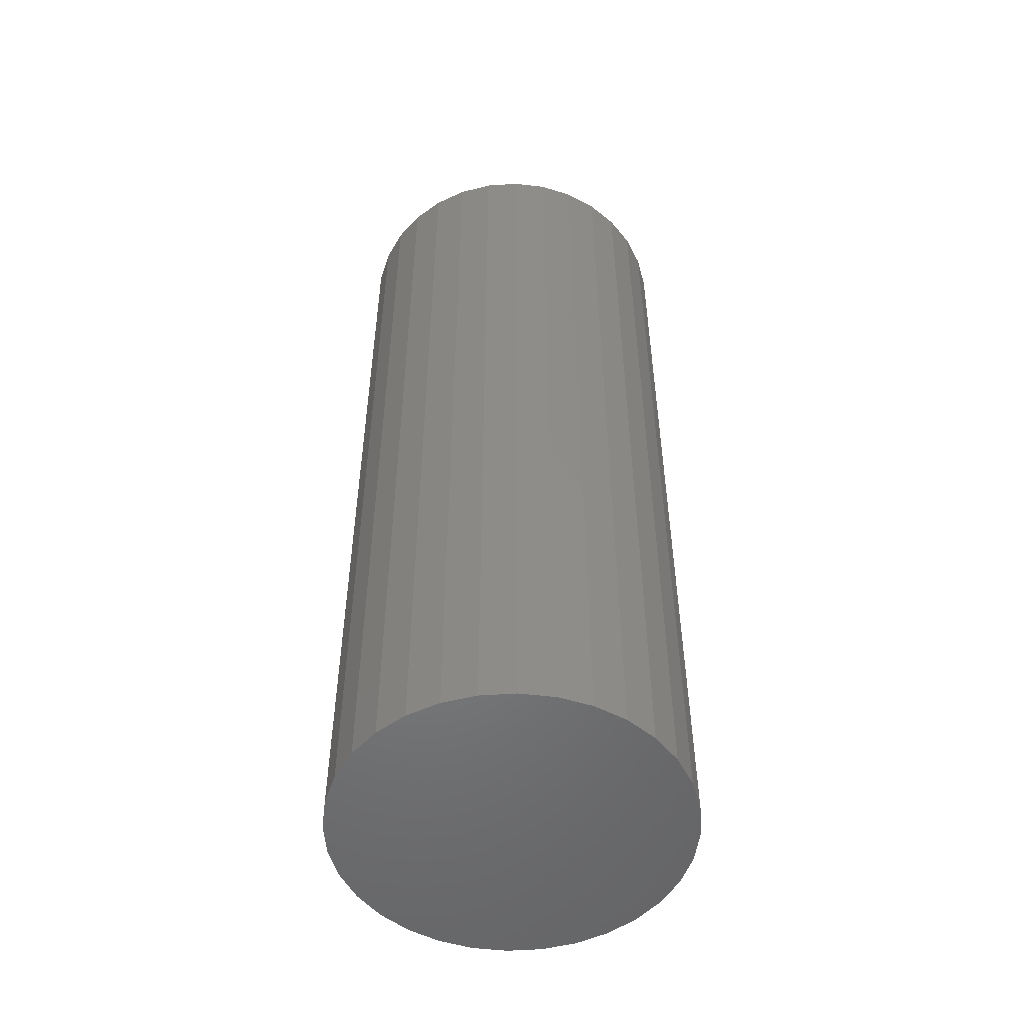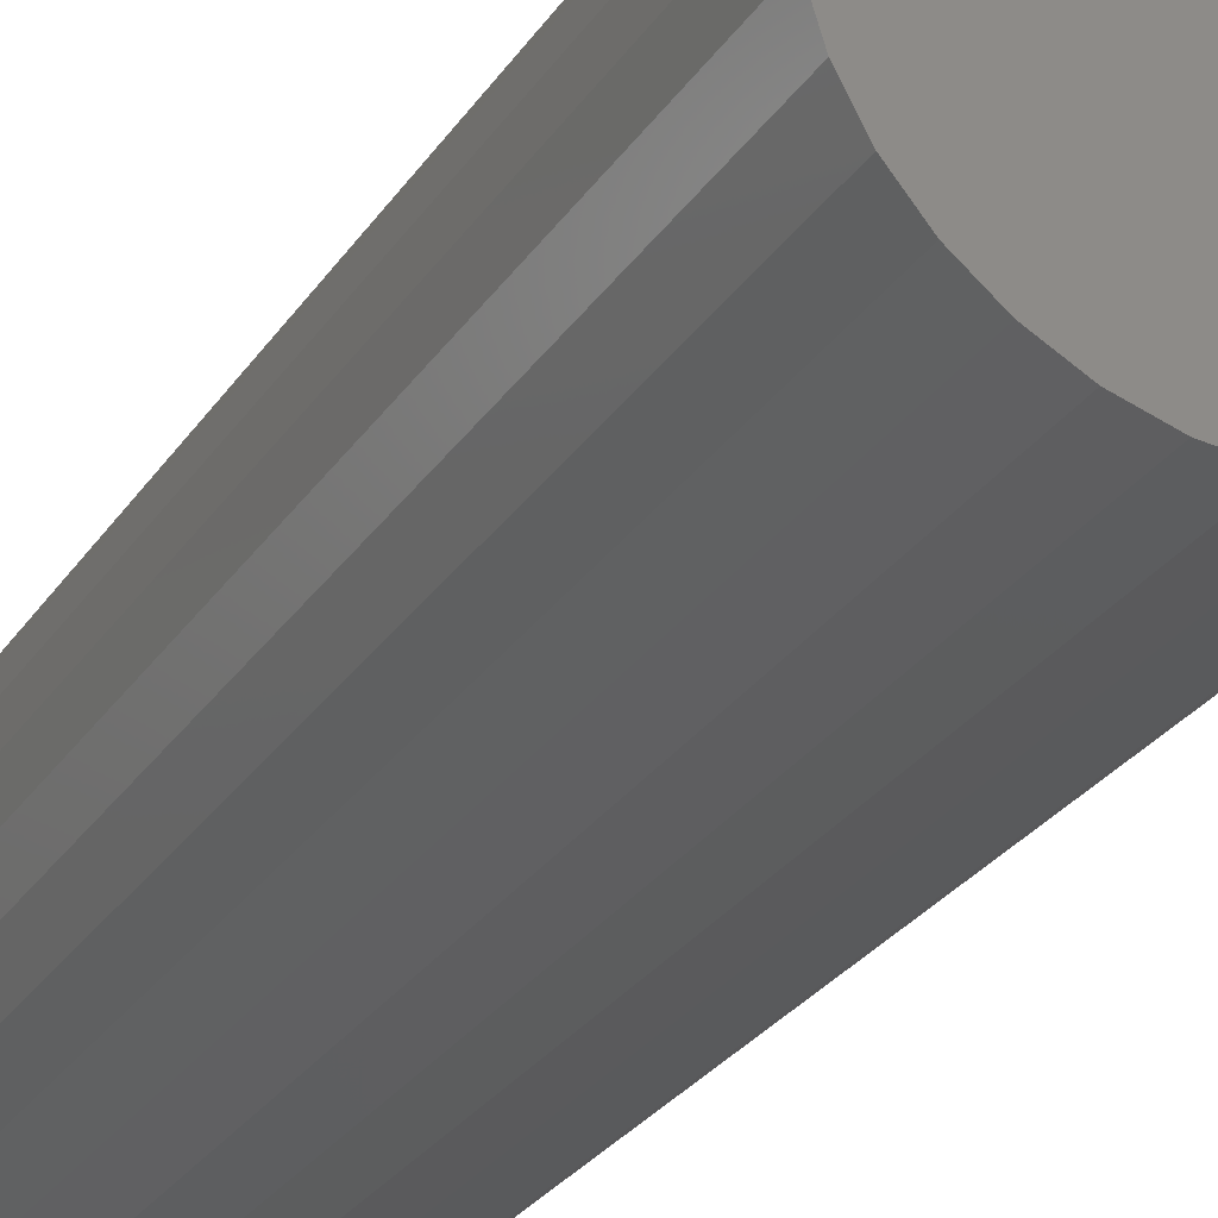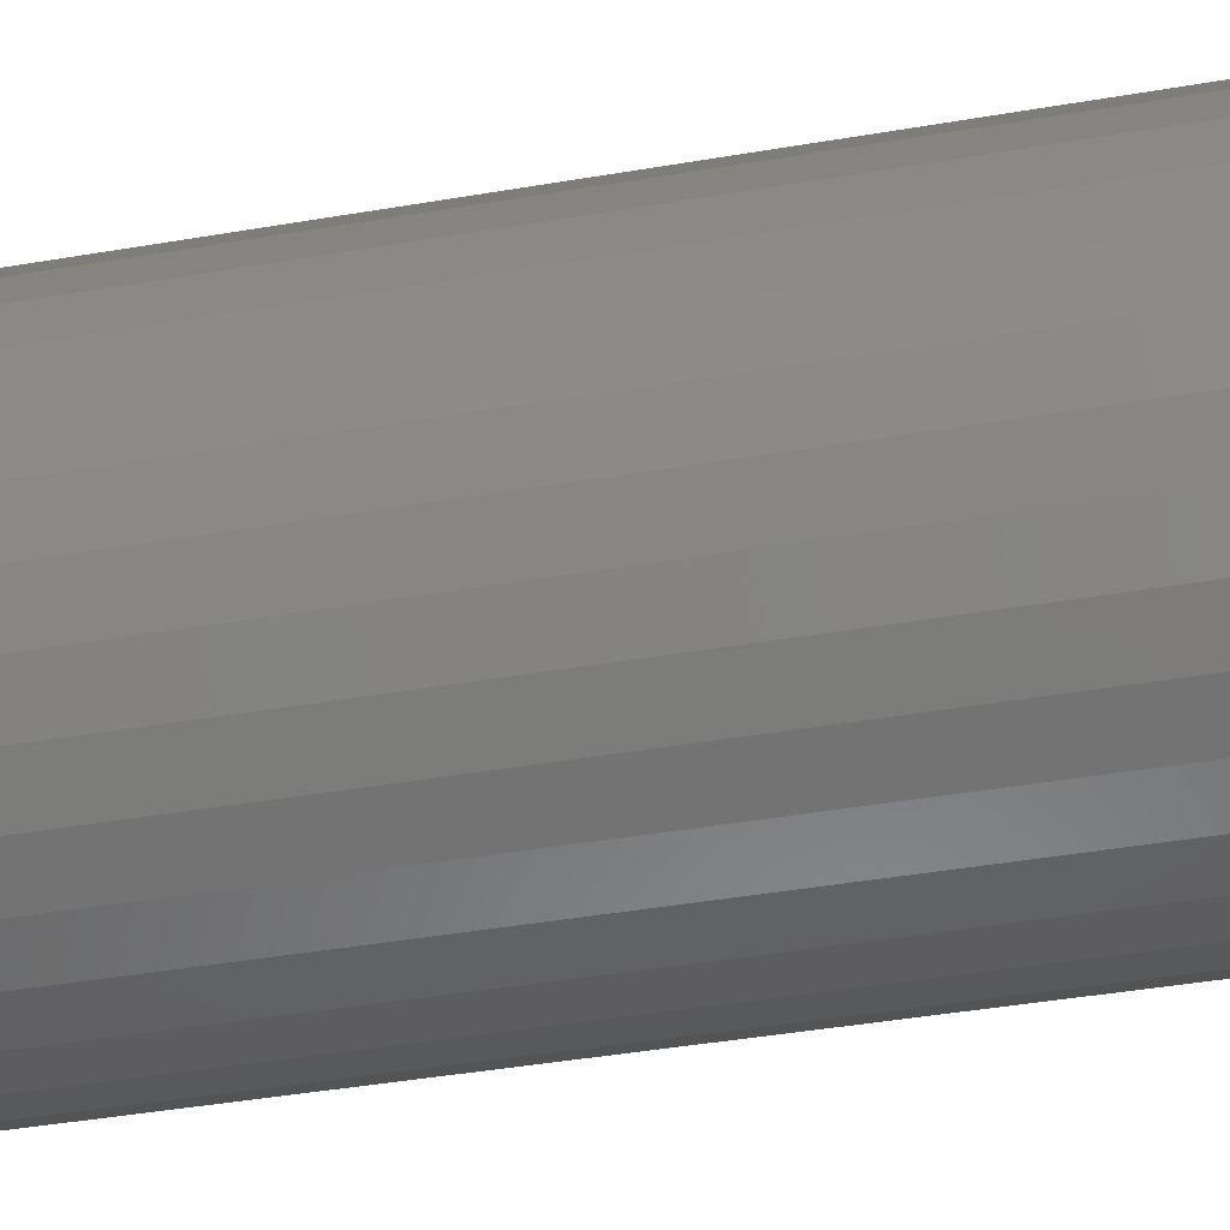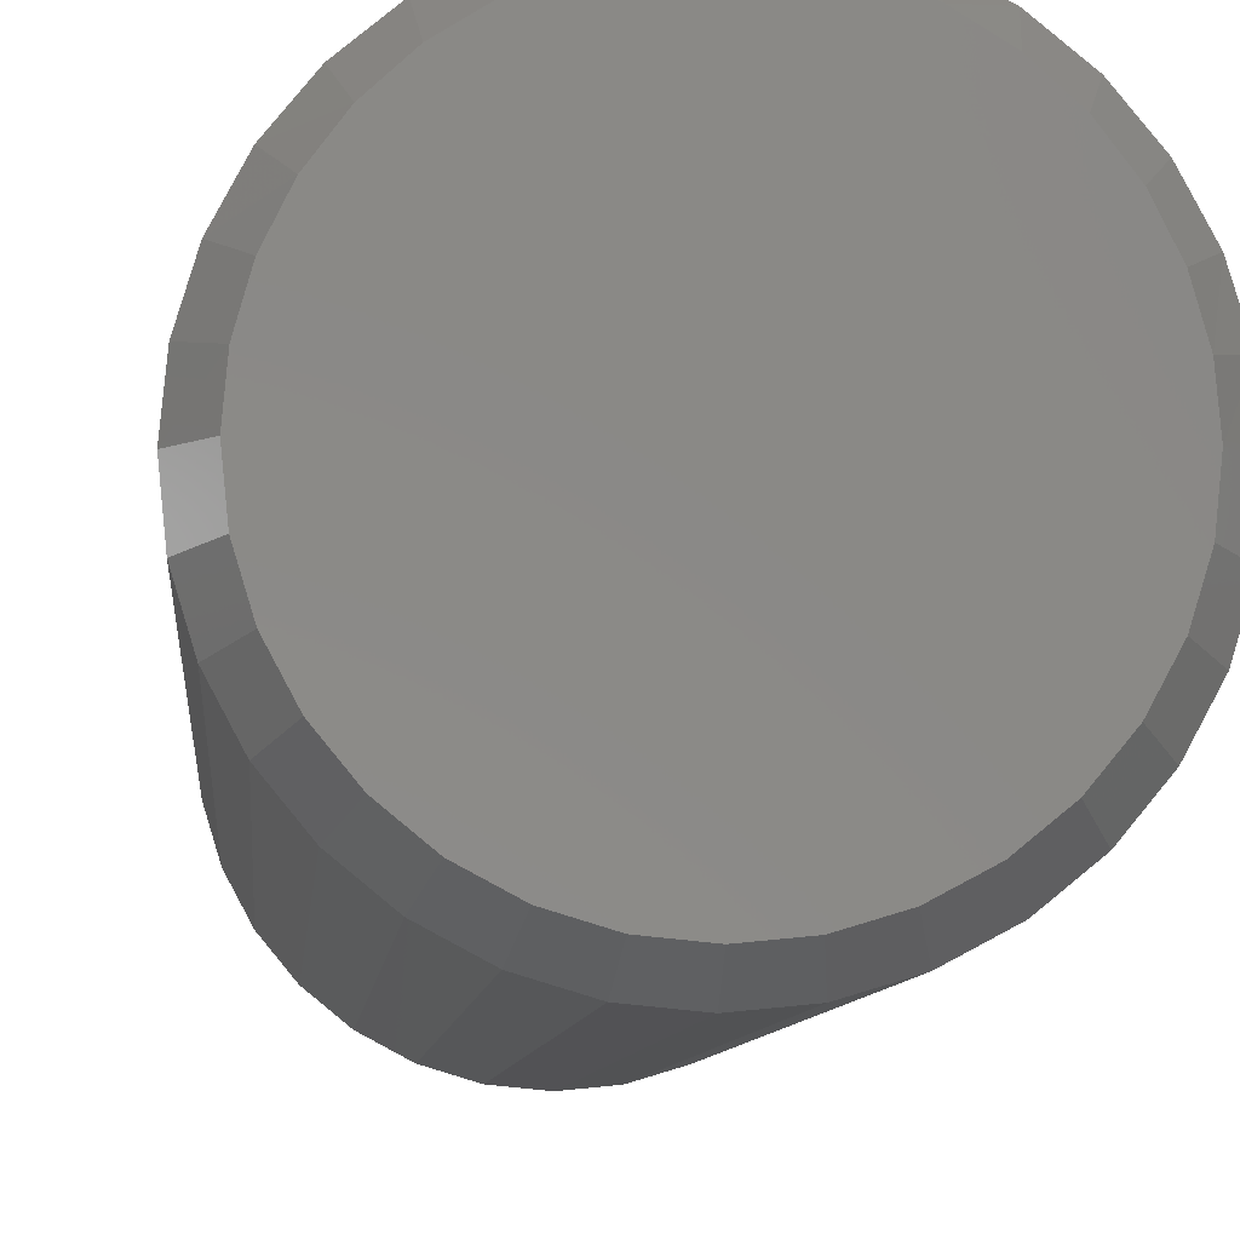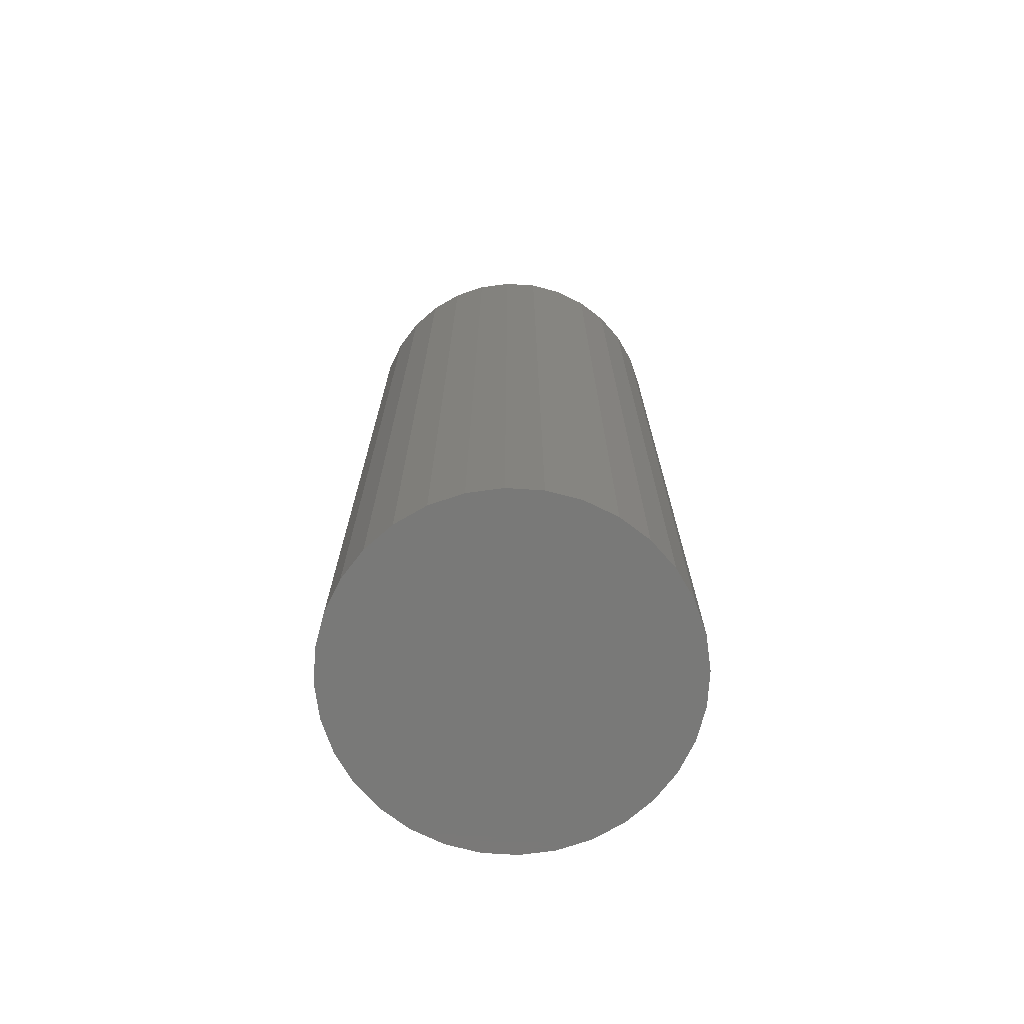
<metadata>
{"format":"stl","ext":"stl","renderer":"f3d","projection":"perspective","resolution":1024,"background":"white","views":[{"elev":-51.7,"azim":-125.3,"up":"+Z"},{"elev":-27.9,"azim":153.3,"up":"+Y"},{"elev":-38.7,"azim":102.5,"up":"+Y"},{"elev":-6.7,"azim":-3.9,"up":"+Y"},{"elev":-72.1,"azim":-178.0,"up":"+Z"}]}
</metadata>
<code>
# stl→obj: 97 verts, 190 faces
v 0.01665 0.122 0
v -0.005961 0.122 0
v -0.02819 0.1179 0
v 0.03888 0.1179 0
v -0.04927 0.1097 0
v 0.05996 0.1097 0
v 0.07342 -0.1019 0
v -0.04155 -0.1132 0
v 0.05224 -0.1132 0
v -0.01856 -0.1202 0
v 0.02925 -0.1202 0
v 0.005345 -0.1225 0
v 0.07919 0.09778 0
v -0.0685 0.09778 0
v 0.0959 0.08255 0
v -0.08521 0.08255 0
v 0.1095 0.06451 0
v -0.09883 0.0645 0
v 0.1196 0.04426 0
v -0.1089 0.04426 0
v 0.1258 0.02252 0
v -0.1151 0.02251 0
v 0.1279 -1.734e-16 0
v -0.1172 -1.653e-06 0
v 0.1255 -0.0239 0
v -0.1148 -0.0239 0
v 0.1186 -0.04689 0
v -0.1079 -0.04689 0
v 0.1072 -0.06808 0
v -0.09654 -0.06808 0
v 0.09199 -0.08664 0
v -0.0813 -0.08664 0
v -0.06273 -0.1019 0
v 0.1435 0 -0.75
v 0.1435 -3.384e-17 -0.02344
v 0.1408 -0.02695 -0.75
v 0.1408 -0.02695 -0.02344
v 0.133 -0.05287 -0.75
v 0.133 -0.05287 -0.02344
v 0.1202 -0.07676 -0.75
v 0.1202 -0.07676 -0.02344
v 0.103 -0.09769 -0.75
v 0.103 -0.09769 -0.02344
v 0.0821 -0.1149 -0.75
v 0.0821 -0.1149 -0.02344
v 0.05822 -0.1276 -0.75
v 0.05822 -0.1276 -0.02344
v 0.0323 -0.1355 -0.75
v 0.0323 -0.1355 -0.02344
v 0.005345 -0.1382 -0.75
v 0.005345 -0.1382 -0.02344
v -0.02161 -0.1355 -0.75
v -0.02161 -0.1355 -0.02344
v -0.04753 -0.1276 -0.75
v -0.04753 -0.1276 -0.02344
v -0.07141 -0.1149 -0.75
v -0.07141 -0.1149 -0.02344
v -0.09235 -0.09769 -0.75
v -0.09235 -0.09769 -0.02344
v -0.1095 -0.07676 -0.75
v -0.1095 -0.07676 -0.02344
v -0.1223 -0.05287 -0.75
v -0.1223 -0.05287 -0.02344
v -0.1302 -0.02695 -0.75
v -0.1302 -0.02695 -0.02344
v -0.1328 1.692e-17 -0.75
v -0.1328 1.692e-17 -0.02344
v -0.1302 0.02695 -0.75
v -0.1302 0.02695 -0.02344
v -0.1223 0.05287 -0.75
v -0.1223 0.05287 -0.02344
v -0.1095 0.07676 -0.75
v -0.1095 0.07676 -0.02344
v -0.09235 0.09769 -0.75
v -0.09235 0.09769 -0.02344
v -0.07141 0.1149 -0.75
v -0.07141 0.1149 -0.02344
v -0.04753 0.1276 -0.75
v -0.04753 0.1276 -0.02344
v -0.02161 0.1355 -0.75
v -0.02161 0.1355 -0.02344
v 0.005345 0.1382 -0.75
v 0.005345 0.1382 -0.02344
v 0.0323 0.1355 -0.75
v 0.0323 0.1355 -0.02344
v 0.05822 0.1276 -0.75
v 0.05822 0.1276 -0.02344
v 0.0821 0.1149 -0.75
v 0.0821 0.1149 -0.02344
v 0.103 0.09769 -0.75
v 0.103 0.09769 -0.02344
v 0.1202 0.07676 -0.75
v 0.1202 0.07676 -0.02344
v 0.133 0.05287 -0.75
v 0.133 0.05287 -0.02344
v 0.1408 0.02695 -0.75
v 0.1408 0.02695 -0.02344
f 1 2 3
f 1 3 4
f 4 3 5
f 4 5 6
f 7 8 9
f 9 8 10
f 9 10 11
f 11 10 12
f 6 5 13
f 13 5 14
f 13 14 15
f 15 14 16
f 15 16 17
f 17 16 18
f 17 18 19
f 19 18 20
f 19 20 21
f 21 20 22
f 21 22 23
f 23 22 24
f 23 24 25
f 25 24 26
f 25 26 27
f 27 26 28
f 27 28 29
f 29 28 30
f 29 30 31
f 31 30 32
f 31 32 7
f 7 32 33
f 7 33 8
f 34 35 36
f 36 35 37
f 36 37 38
f 38 37 39
f 38 39 40
f 40 39 41
f 40 41 42
f 42 41 43
f 42 43 44
f 44 43 45
f 44 45 46
f 46 45 47
f 46 47 48
f 48 47 49
f 48 49 50
f 50 49 51
f 50 51 52
f 52 51 53
f 52 53 54
f 54 53 55
f 54 55 56
f 56 55 57
f 56 57 58
f 58 57 59
f 58 59 60
f 60 59 61
f 60 61 62
f 62 61 63
f 62 63 64
f 64 63 65
f 64 65 66
f 66 65 67
f 66 67 68
f 68 67 69
f 68 69 70
f 70 69 71
f 70 71 72
f 72 71 73
f 72 73 74
f 74 73 75
f 74 75 76
f 76 75 77
f 76 77 78
f 78 77 79
f 78 79 80
f 80 79 81
f 80 81 82
f 82 81 83
f 82 83 84
f 84 83 85
f 84 85 86
f 86 85 87
f 86 87 88
f 88 87 89
f 88 89 90
f 90 89 91
f 90 91 92
f 92 91 93
f 92 93 94
f 94 93 95
f 94 95 96
f 96 95 97
f 96 97 34
f 34 97 35
f 45 9 47
f 47 9 11
f 47 11 49
f 49 11 12
f 49 12 51
f 51 12 10
f 51 10 53
f 9 45 7
f 7 45 43
f 7 43 31
f 31 43 41
f 31 41 29
f 29 41 39
f 29 39 27
f 27 39 37
f 27 37 25
f 25 37 35
f 25 35 23
f 32 57 33
f 33 57 55
f 33 55 8
f 8 55 53
f 8 53 10
f 57 32 59
f 59 32 30
f 59 30 61
f 61 30 28
f 61 28 63
f 63 28 26
f 63 26 65
f 65 26 24
f 65 24 67
f 95 93 17
f 93 91 15
f 17 93 15
f 91 89 13
f 15 91 13
f 4 6 87
f 6 89 87
f 13 89 6
f 85 83 1
f 4 85 1
f 4 87 85
f 83 81 2
f 1 83 2
f 81 79 3
f 2 81 3
f 79 77 5
f 3 79 5
f 16 14 75
f 14 77 75
f 5 77 14
f 18 16 73
f 16 75 73
f 18 73 71
f 18 71 20
f 20 71 69
f 20 69 22
f 22 69 67
f 22 67 24
f 17 19 95
f 95 19 21
f 95 21 97
f 97 21 23
f 97 23 35
f 82 84 80
f 78 80 84
f 86 78 84
f 48 52 46
f 50 52 48
f 52 54 46
f 46 54 56
f 46 56 44
f 44 56 58
f 44 58 42
f 42 58 60
f 42 60 40
f 40 60 62
f 40 62 38
f 38 62 64
f 38 64 36
f 36 64 66
f 36 66 34
f 34 66 68
f 34 68 96
f 96 68 70
f 96 70 94
f 94 70 72
f 94 72 92
f 92 72 74
f 92 74 90
f 90 74 76
f 90 76 88
f 88 76 78
f 88 78 86

</code>
